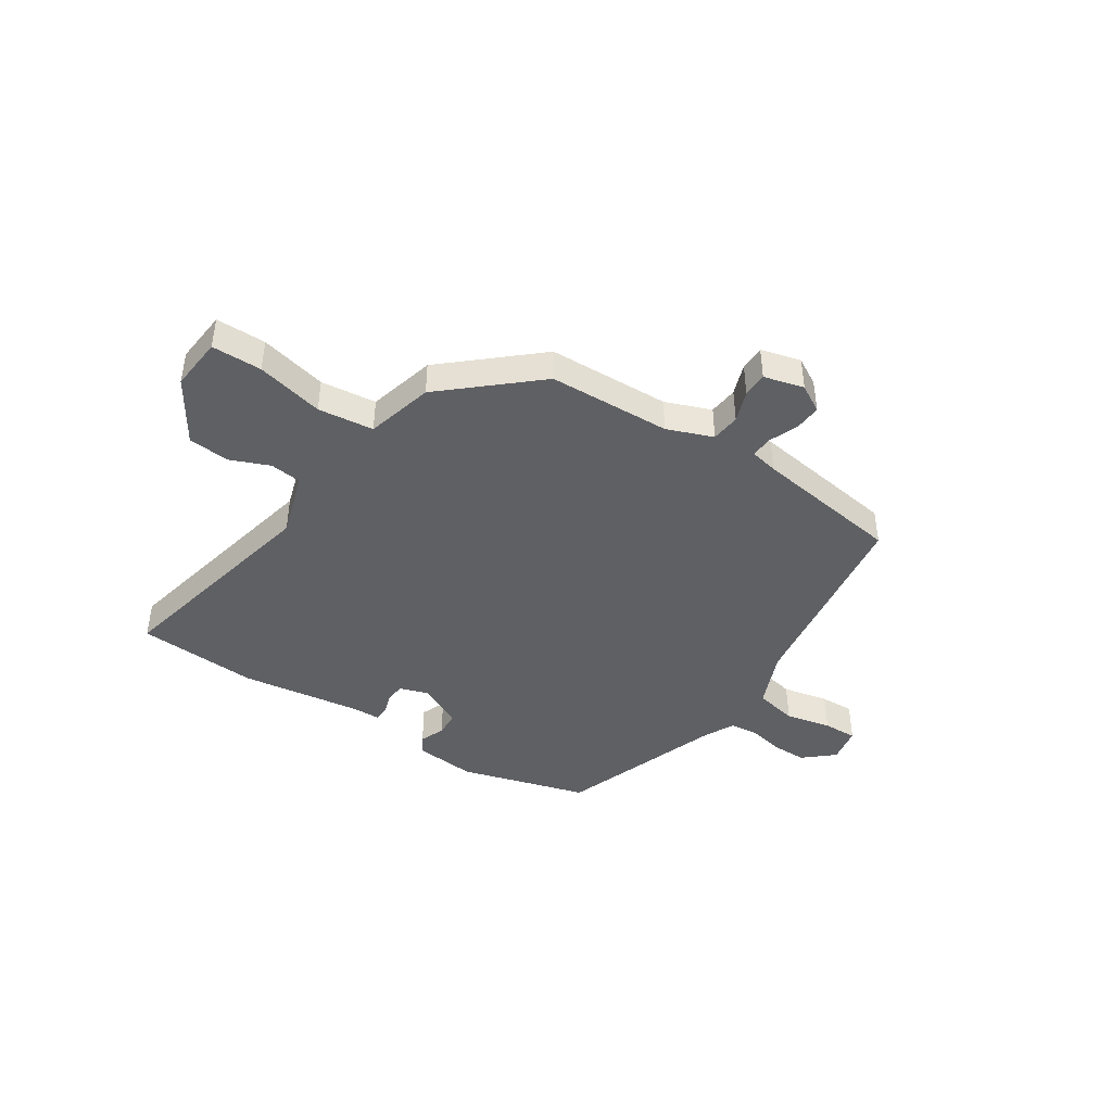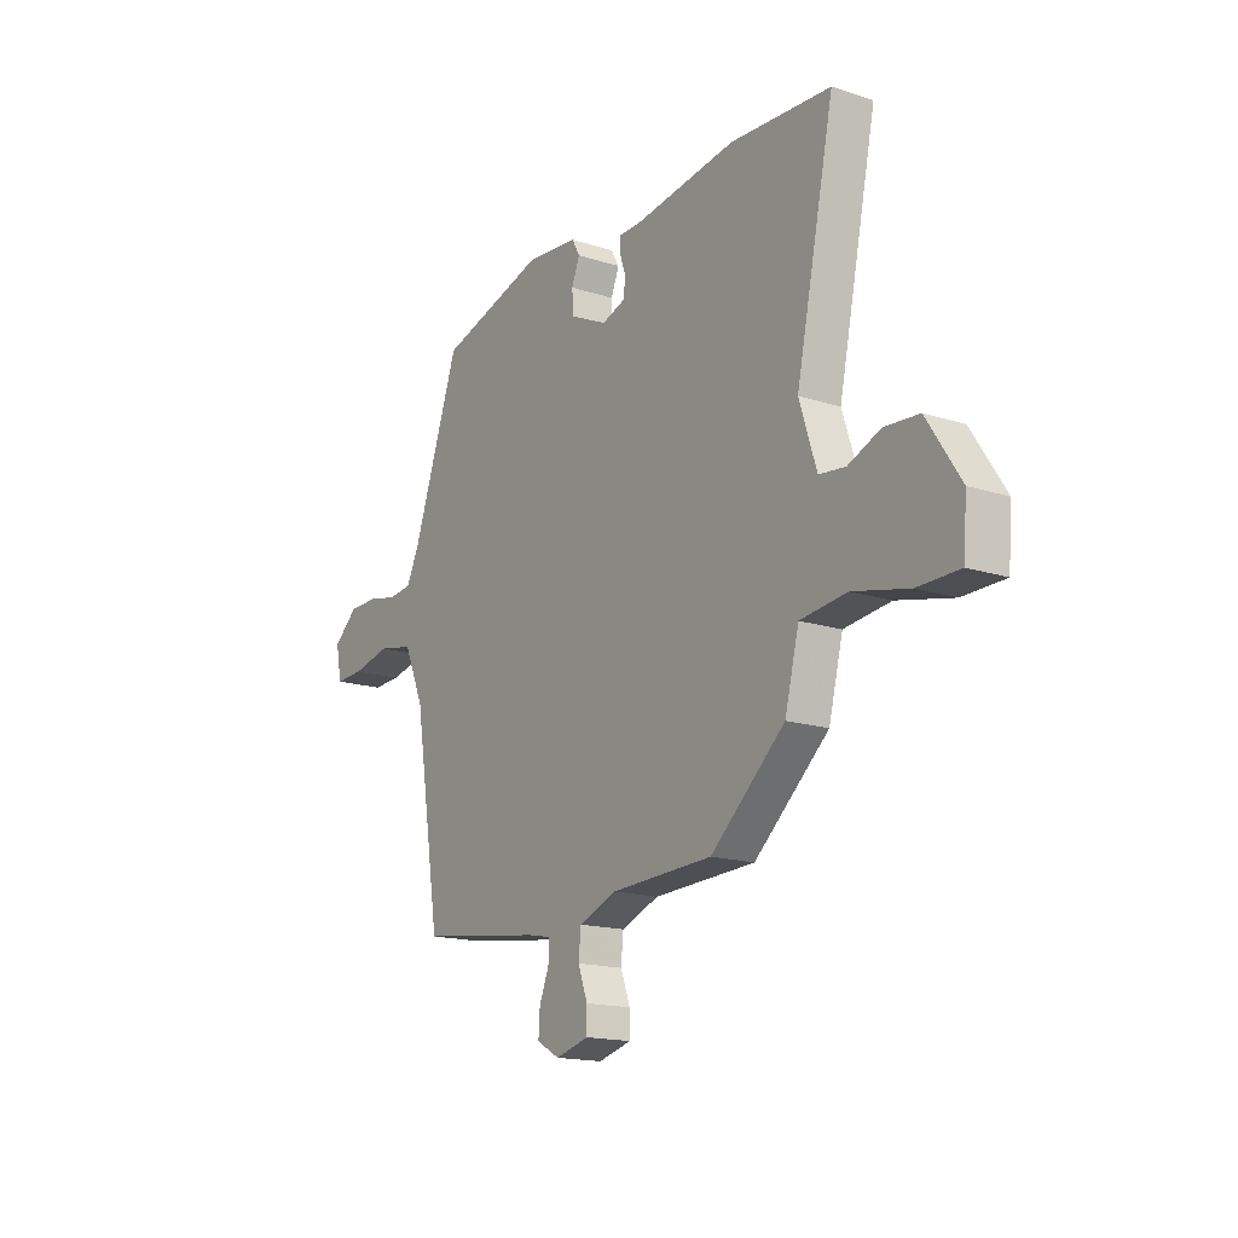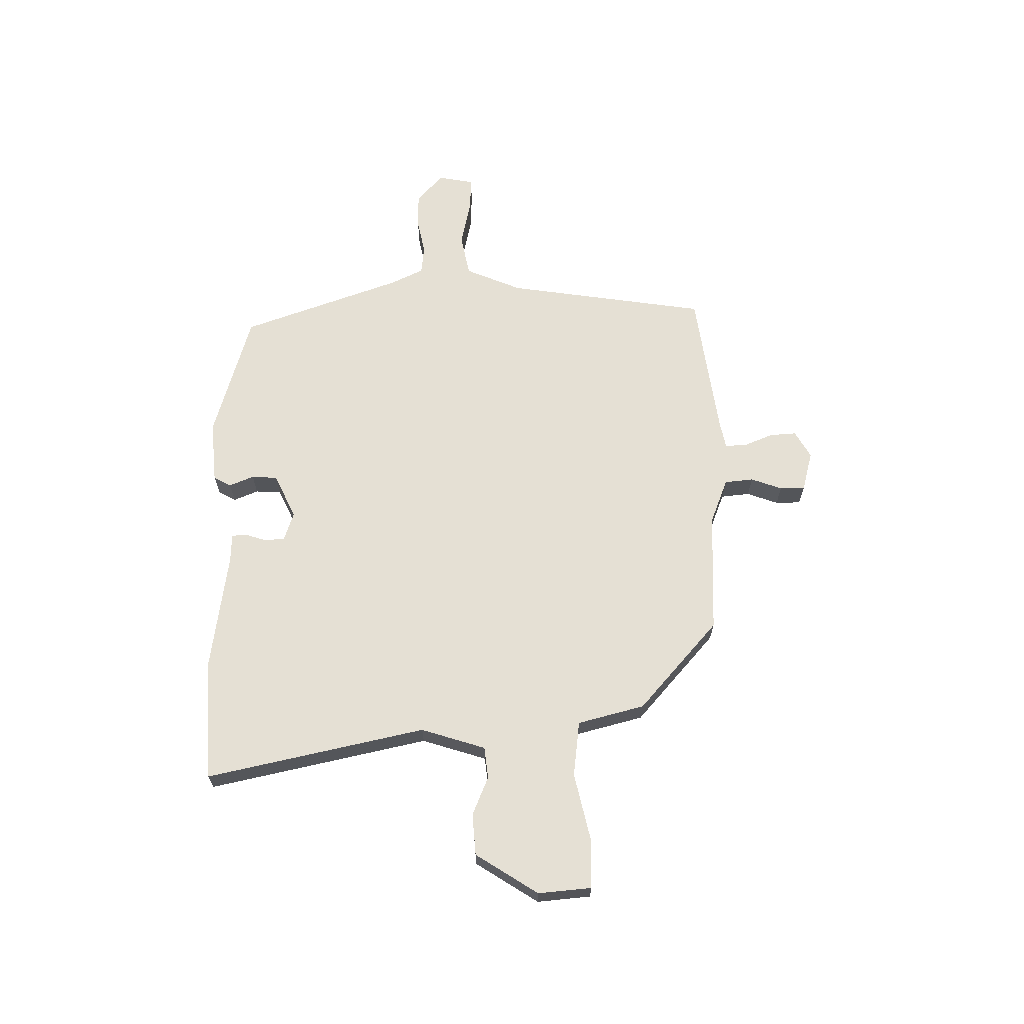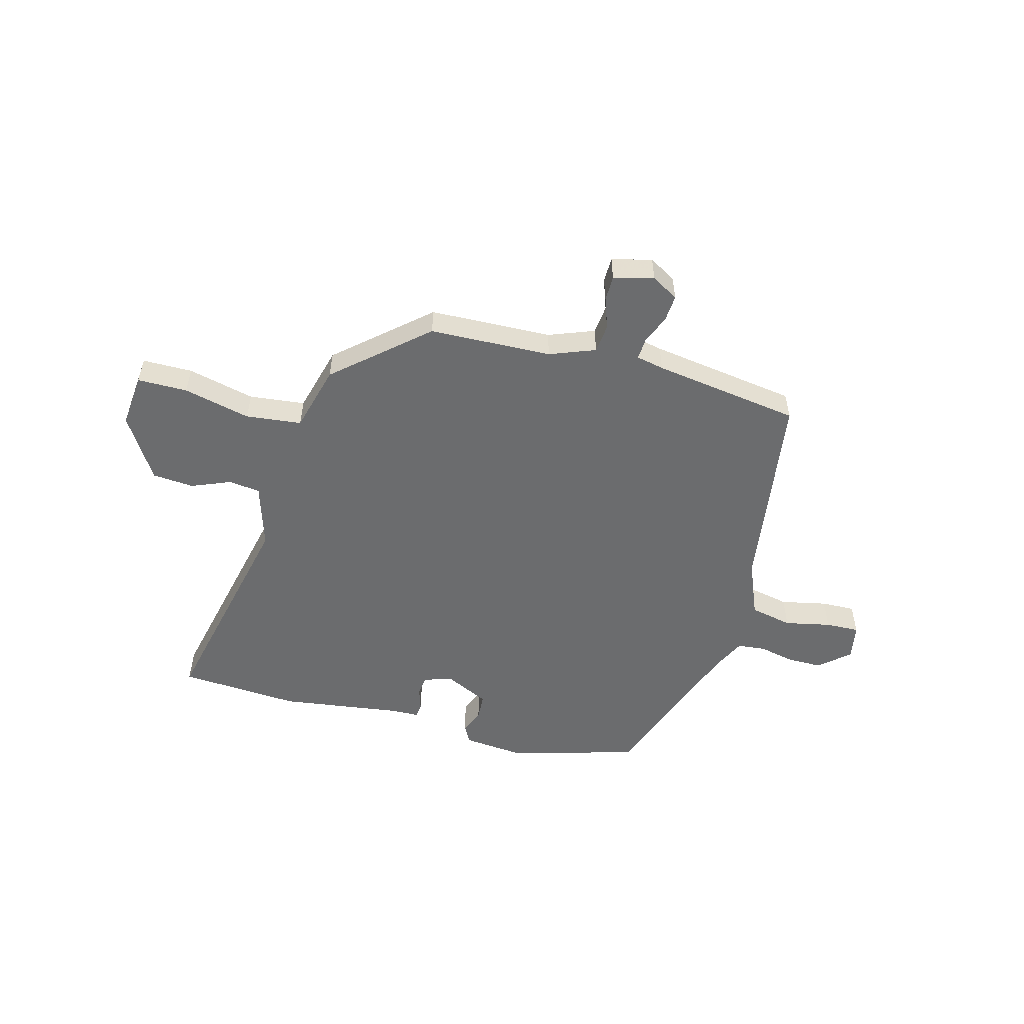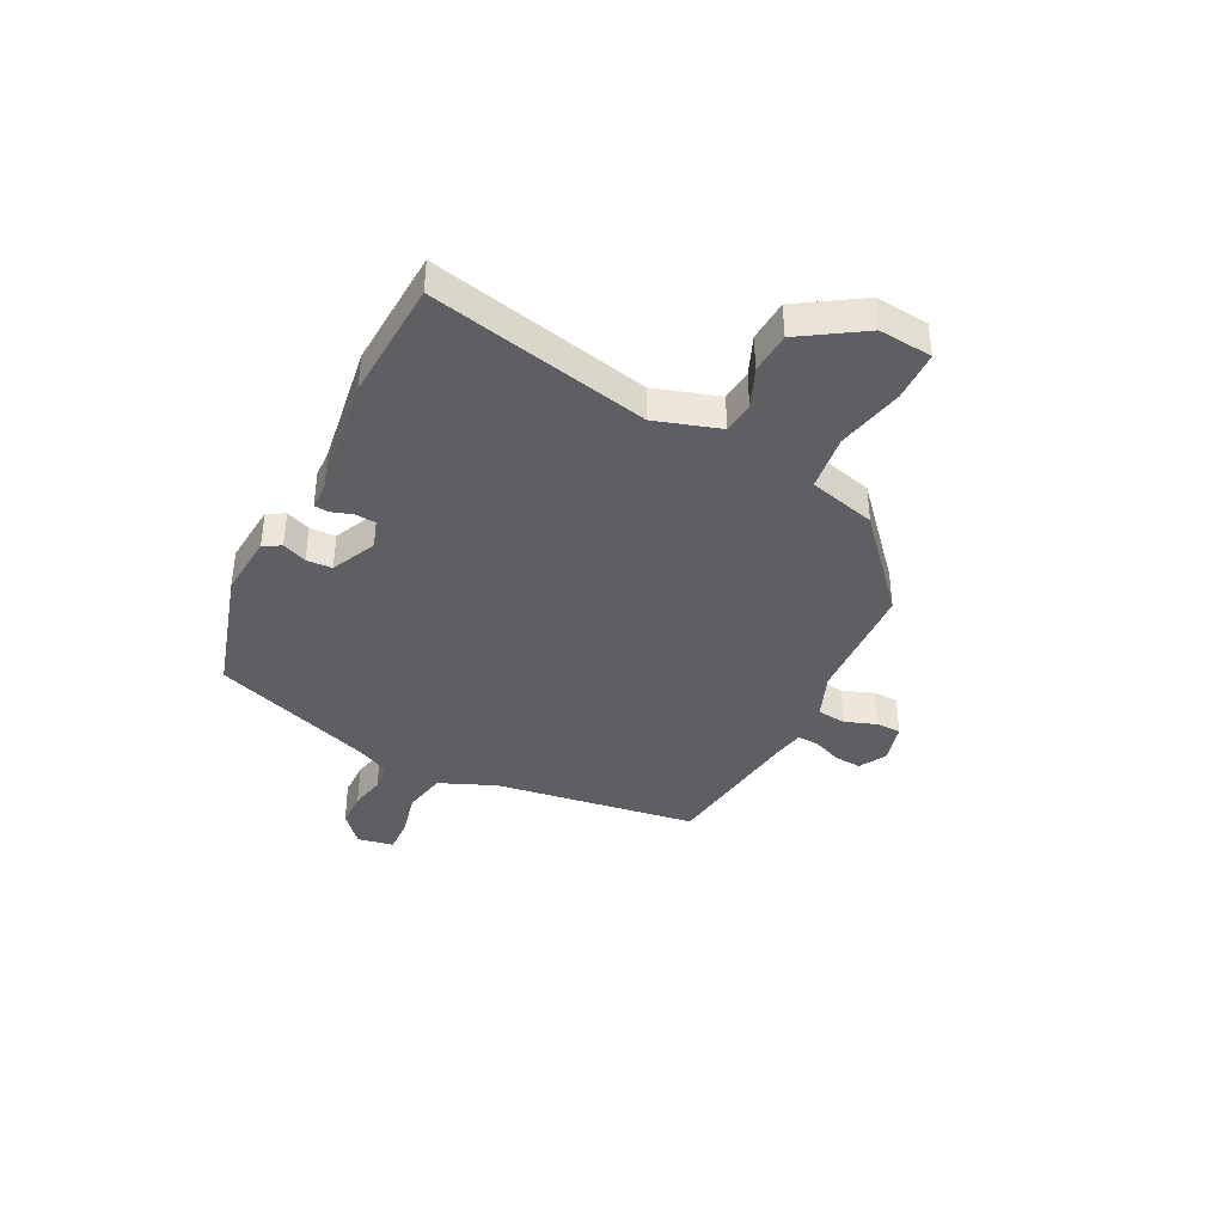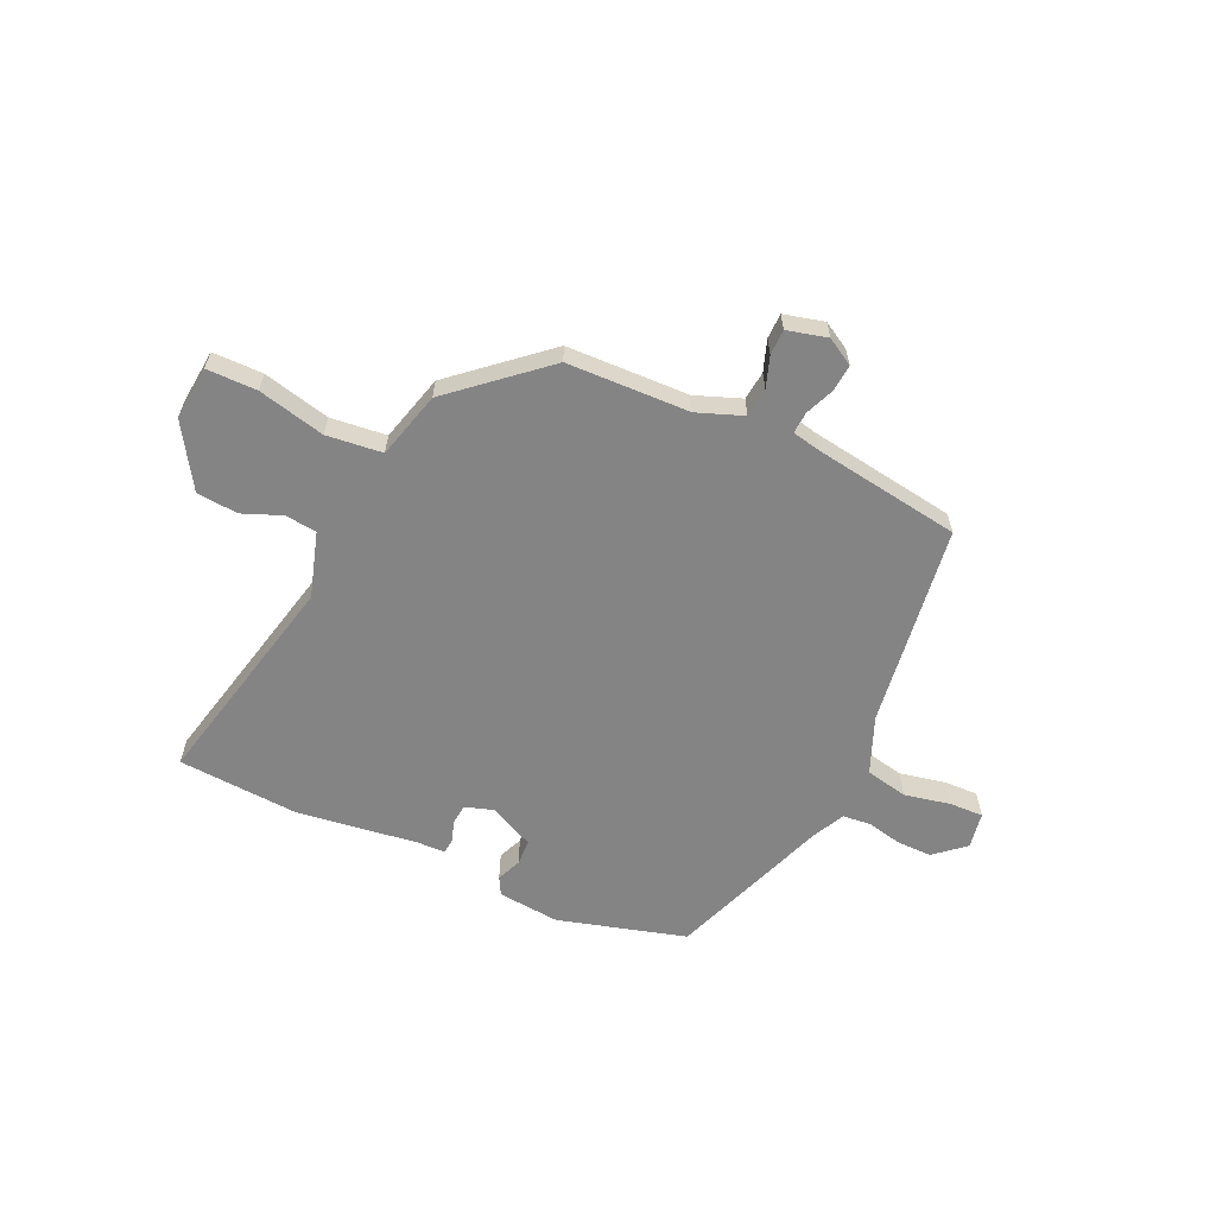
<metadata>
{"format":"obj","ext":"obj","renderer":"f3d","projection":"perspective","resolution":1024,"background":"white","views":[{"elev":-43.6,"azim":146.2,"up":"+Y"},{"elev":-16.2,"azim":56.3,"up":"+Z"},{"elev":65.8,"azim":88.9,"up":"+Y"},{"elev":-53.6,"azim":164.2,"up":"+Y"},{"elev":-39.6,"azim":62.9,"up":"+Y"},{"elev":-61.4,"azim":154.4,"up":"+Y"}]}
</metadata>
<code>
v 0.314 0.07 -0.476
v 0.09 0.07 -0.487
v 0.007 0.07 -0.52
v 0.002 0.07 -0.573
v 0.023 0.07 -0.63
v 0.023 0.07 -0.676
v -0.05 0.07 -0.696
v -0.1 0.07 -0.668
v -0.097 0.07 -0.619
v -0.076 0.07 -0.566
v -0.074 0.07 -0.526
v -0.125 0.07 -0.516
v -0.396 0.07 -0.48
v -0.454 0.07 -0.11
v -0.498 0.07 -0.007
v -0.576 0.07 0.008
v -0.66 0.07 -0.011
v -0.722 0.07 -0.014
v -0.735 0.07 0.052
v -0.681 0.07 0.1
v -0.617 0.07 0.101
v -0.553 0.07 0.088
v -0.501 0.07 0.094
v -0.473 0.07 0.153
v -0.37 0.07 0.45
v -0.137 0.07 0.52
v -0.023 0.07 0.511
v -0.005 0.07 0.479
v -0.023 0.07 0.434
v -0.02 0.07 0.387
v 0.062 0.07 0.349
v 0.114 0.07 0.367
v 0.117 0.07 0.404
v 0.104 0.07 0.443
v 0.106 0.07 0.47
v 0.157 0.07 0.472
v 0.379 0.07 0.506
v 0.6 0.07 0.495
v 0.516 0.07 0.092
v 0.554 0.07 -0.026
v 0.612 0.07 -0.032
v 0.683 0.07 -0.002
v 0.759 0.07 -0.007
v 0.833 0.07 -0.121
v 0.825 0.07 -0.219
v 0.733 0.07 -0.221
v 0.61 0.07 -0.194
v 0.508 0.07 -0.207
v 0.477 0.07 -0.33
v 0.314 0 -0.476
v 0.09 0 -0.487
v 0.007 0 -0.52
v 0.002 0 -0.573
v 0.023 0 -0.63
v 0.023 0 -0.676
v -0.05 0 -0.696
v -0.1 0 -0.668
v -0.097 0 -0.619
v -0.076 0 -0.566
v -0.074 0 -0.526
v -0.125 0 -0.516
v -0.396 0 -0.48
v -0.454 0 -0.11
v -0.498 0 -0.007
v -0.576 0 0.008
v -0.66 0 -0.011
v -0.722 0 -0.014
v -0.735 0 0.052
v -0.681 0 0.1
v -0.617 0 0.101
v -0.553 0 0.088
v -0.501 0 0.094
v -0.473 0 0.153
v -0.37 0 0.45
v -0.137 0 0.52
v -0.023 0 0.511
v -0.005 0 0.479
v -0.023 0 0.434
v -0.02 0 0.387
v 0.062 0 0.349
v 0.114 0 0.367
v 0.117 0 0.404
v 0.104 0 0.443
v 0.106 0 0.47
v 0.157 0 0.472
v 0.379 0 0.506
v 0.6 0 0.495
v 0.516 0 0.092
v 0.554 0 -0.026
v 0.612 0 -0.032
v 0.683 0 -0.002
v 0.759 0 -0.007
v 0.833 0 -0.121
v 0.825 0 -0.219
v 0.733 0 -0.221
v 0.61 0 -0.194
v 0.508 0 -0.207
v 0.477 0 -0.33
f 48 49 1 2
f 44 45 46 47
f 44 47 48
f 41 42 43 44
f 40 41 44 48
f 39 40 48 2
f 36 37 38 39
f 33 34 35 36
f 32 33 36 39
f 31 32 39 2
f 26 27 28 29
f 24 25 26 29
f 23 24 29 30
f 19 20 21 22
f 19 22 23
f 16 17 18 19
f 15 16 19 23
f 14 15 23 30
f 12 13 14 30
f 7 8 9 10
f 7 10 11
f 4 5 6 7
f 3 4 7 11
f 11 12 30 31
f 2 3 11 31
f 51 50 98 97
f 96 95 94 93
f 97 96 93
f 93 92 91 90
f 97 93 90 89
f 51 97 89 88
f 88 87 86 85
f 85 84 83 82
f 88 85 82 81
f 51 88 81 80
f 78 77 76 75
f 78 75 74 73
f 79 78 73 72
f 71 70 69 68
f 72 71 68
f 68 67 66 65
f 72 68 65 64
f 79 72 64 63
f 79 63 62 61
f 59 58 57 56
f 60 59 56
f 56 55 54 53
f 60 56 53 52
f 80 79 61 60
f 80 60 52 51
f 1 50 51 2
f 2 51 52 3
f 3 52 53 4
f 4 53 54 5
f 5 54 55 6
f 6 55 56 7
f 7 56 57 8
f 8 57 58 9
f 9 58 59 10
f 10 59 60 11
f 11 60 61 12
f 12 61 62 13
f 13 62 63 14
f 14 63 64 15
f 15 64 65 16
f 16 65 66 17
f 17 66 67 18
f 18 67 68 19
f 19 68 69 20
f 20 69 70 21
f 21 70 71 22
f 22 71 72 23
f 23 72 73 24
f 24 73 74 25
f 25 74 75 26
f 26 75 76 27
f 27 76 77 28
f 28 77 78 29
f 29 78 79 30
f 30 79 80 31
f 31 80 81 32
f 32 81 82 33
f 33 82 83 34
f 34 83 84 35
f 35 84 85 36
f 36 85 86 37
f 37 86 87 38
f 38 87 88 39
f 39 88 89 40
f 40 89 90 41
f 41 90 91 42
f 42 91 92 43
f 43 92 93 44
f 44 93 94 45
f 45 94 95 46
f 46 95 96 47
f 47 96 97 48
f 48 97 98 49
f 49 98 50 1

</code>
